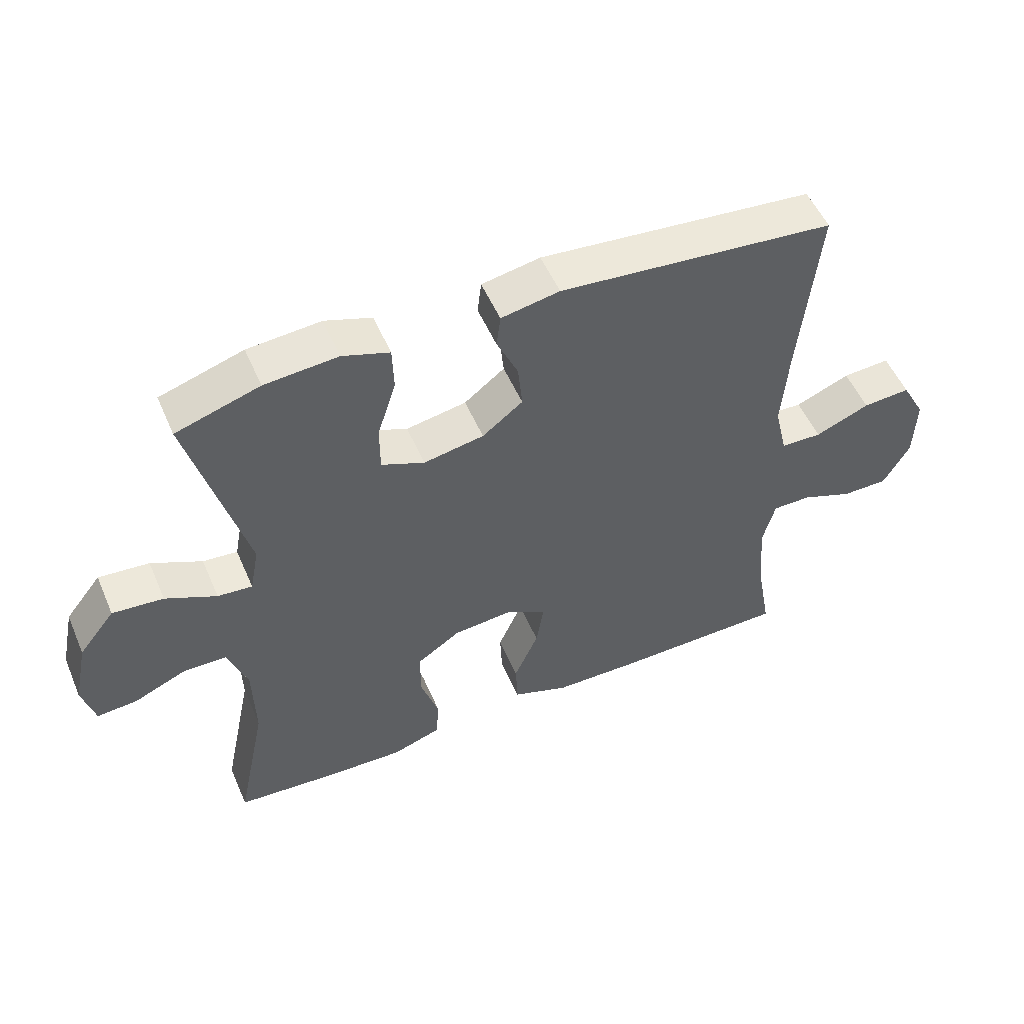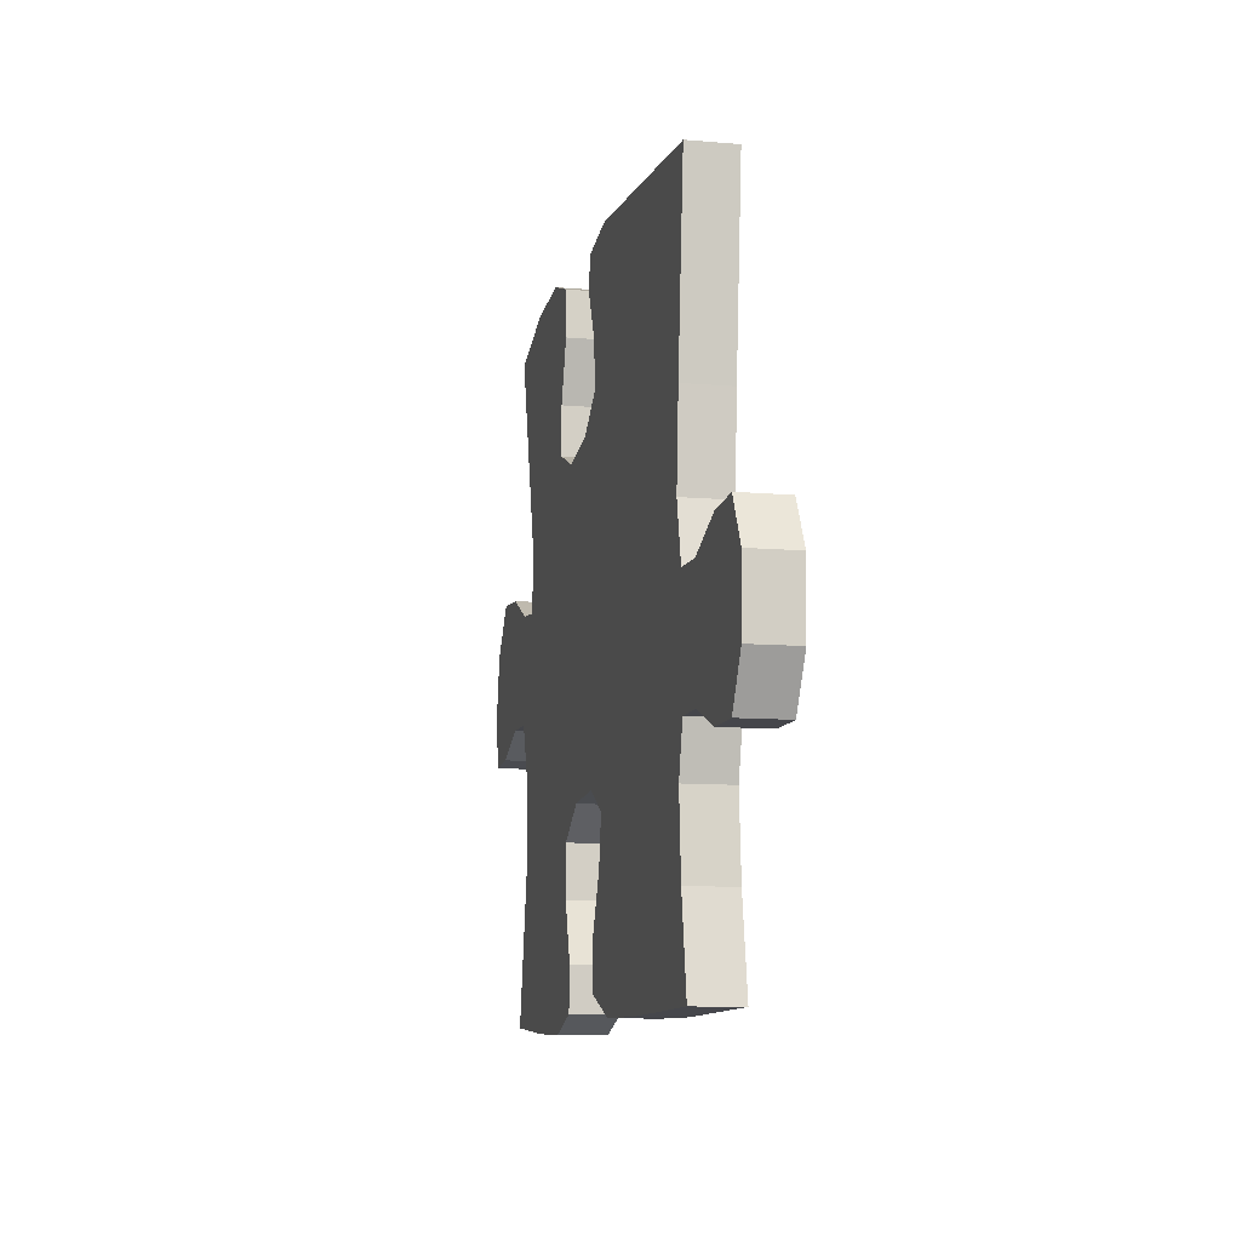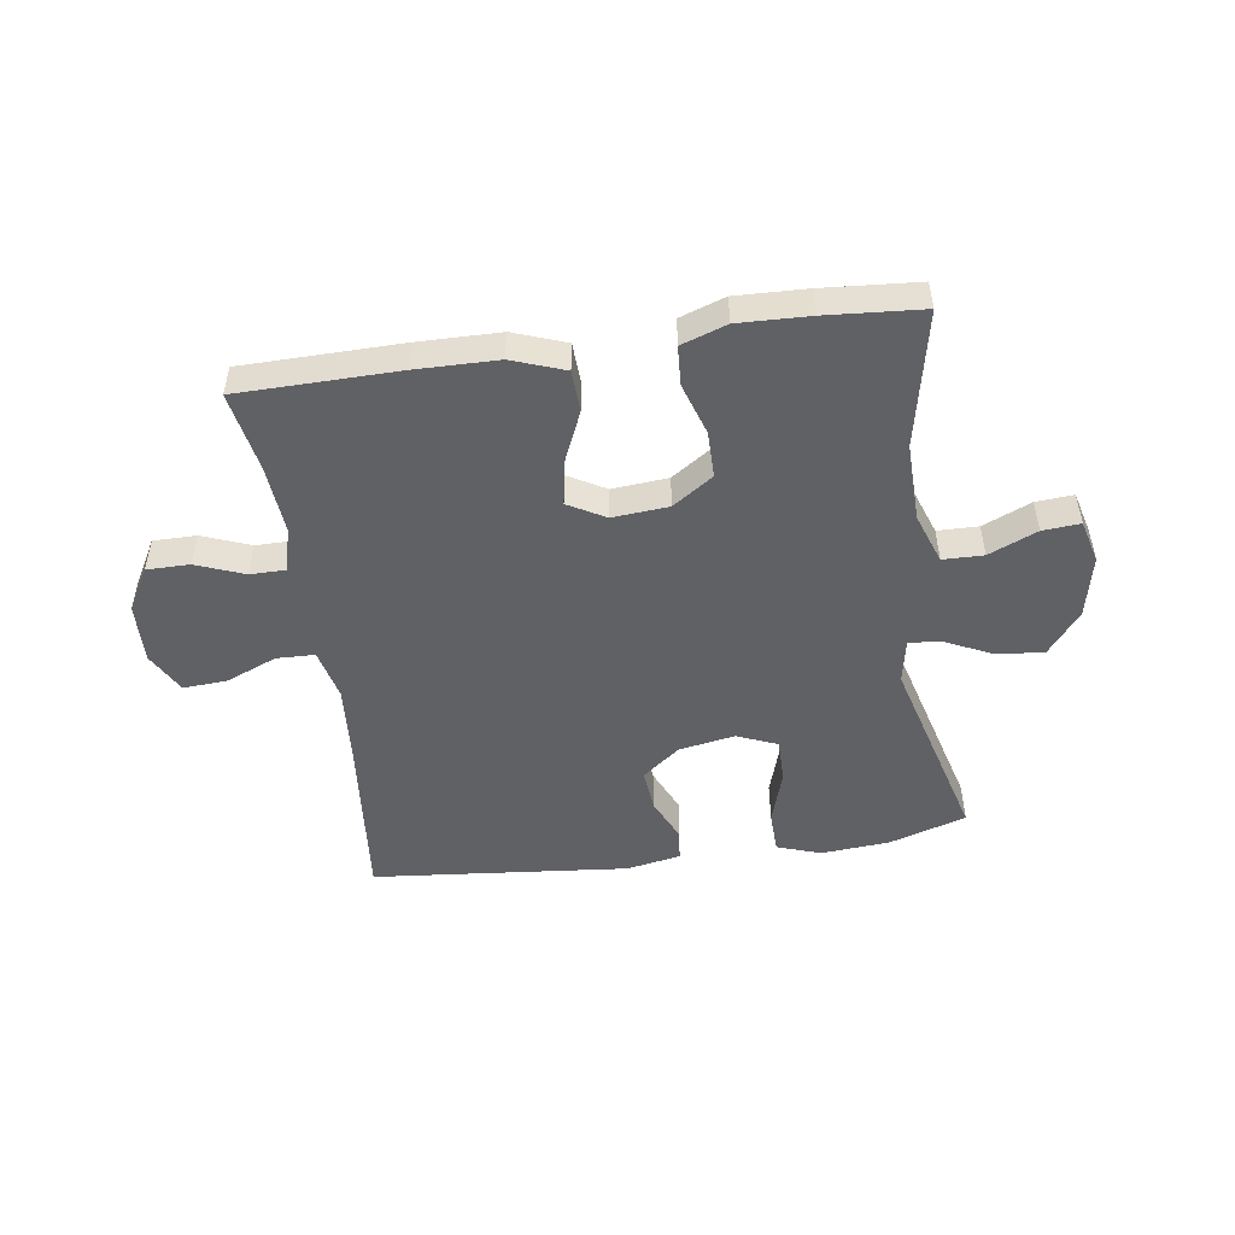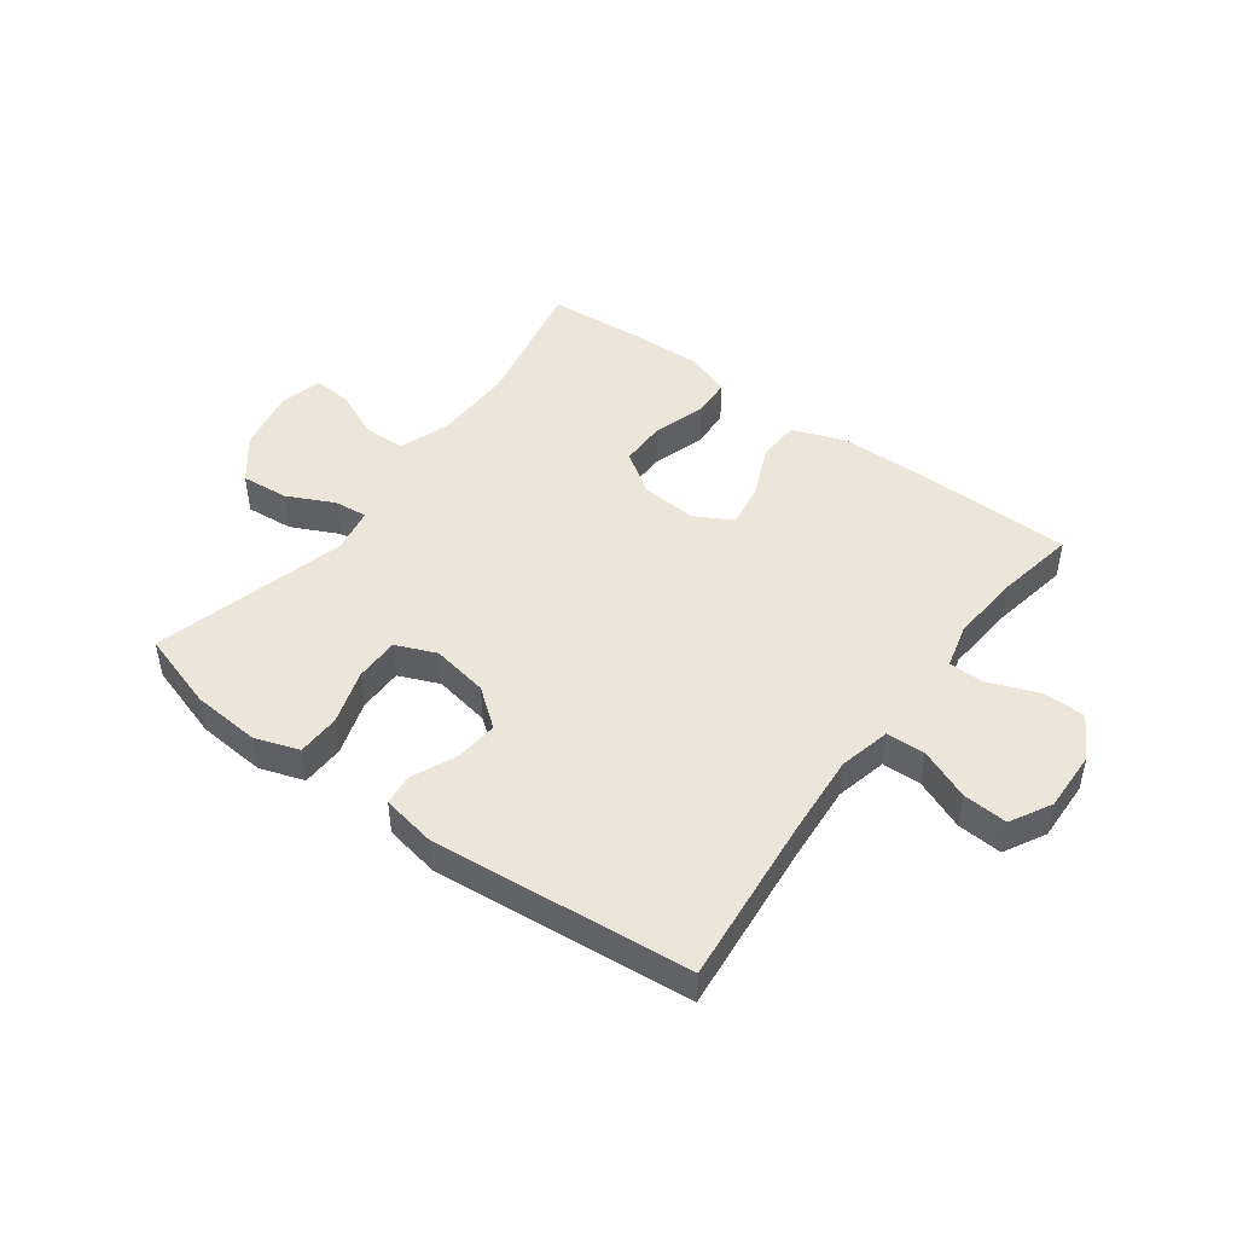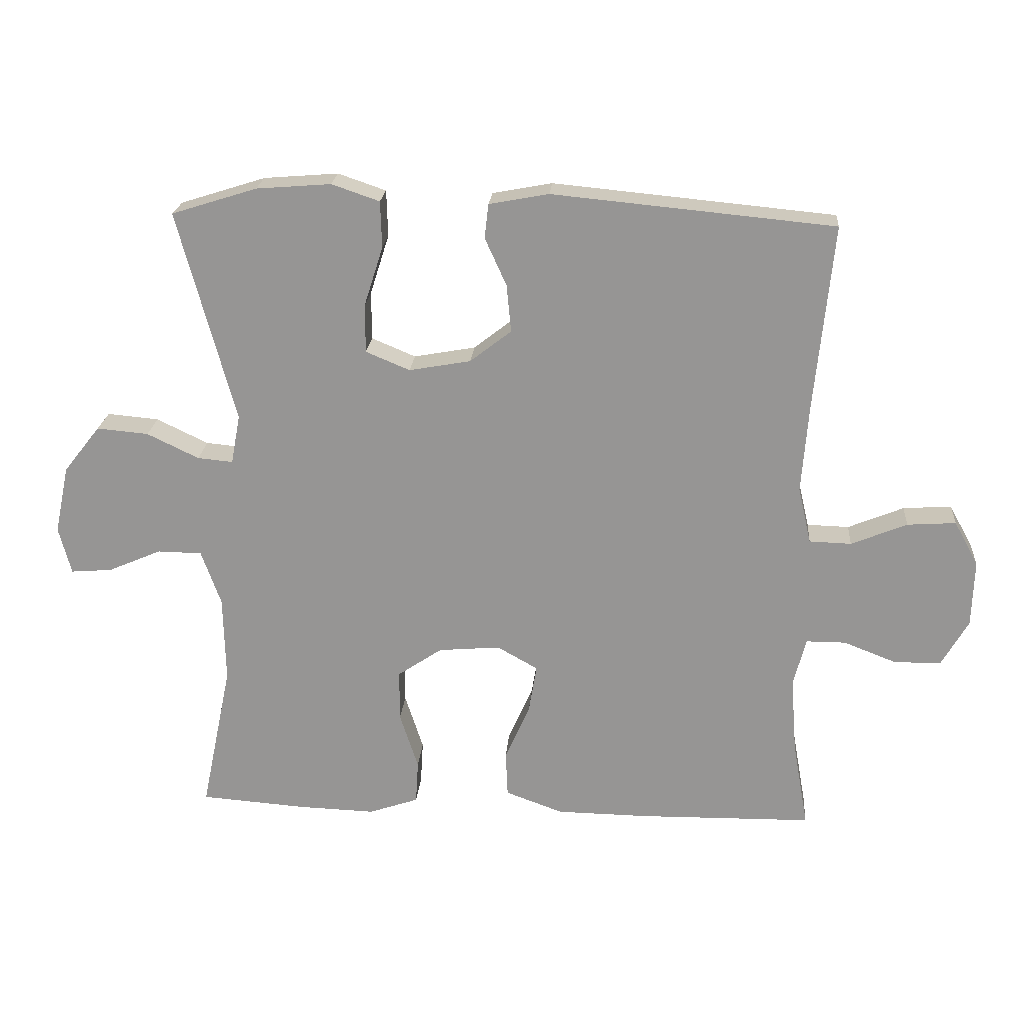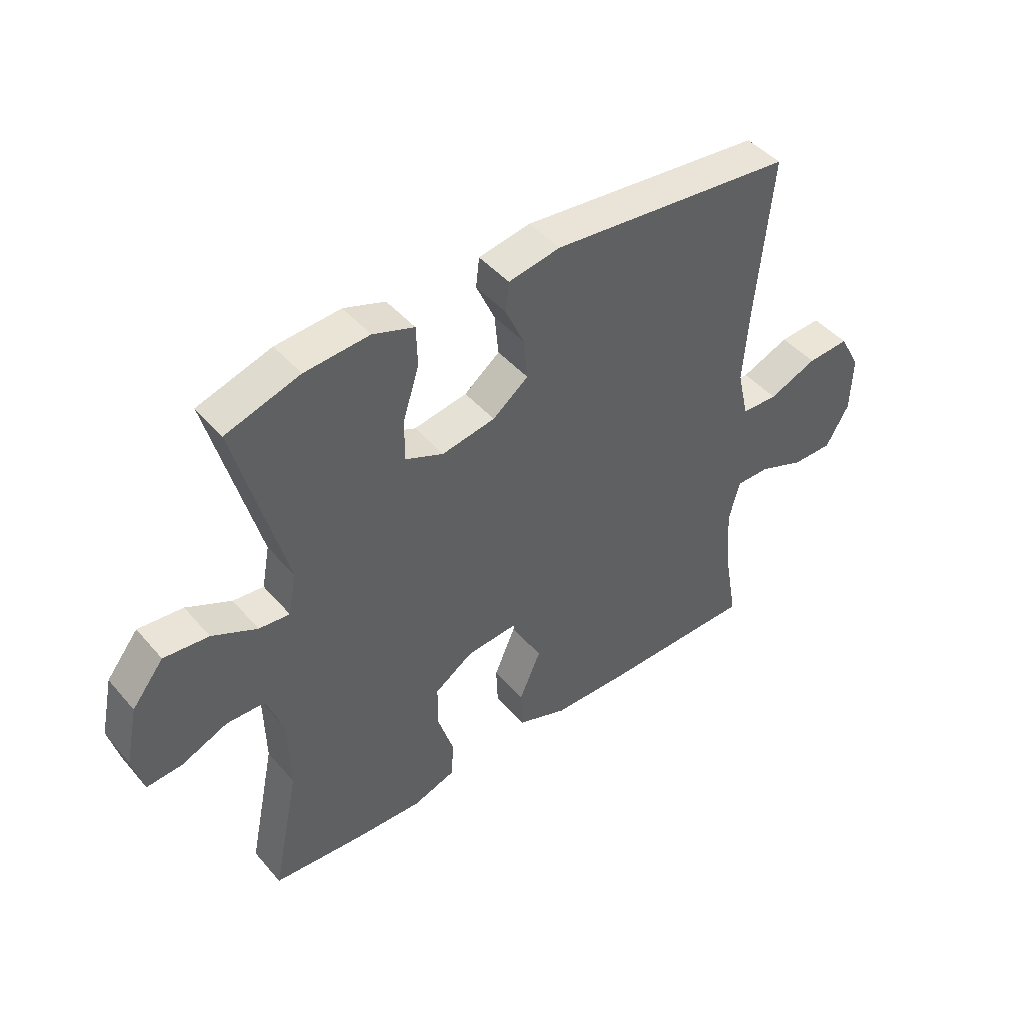
<metadata>
{"format":"obj","ext":"obj","renderer":"f3d","projection":"perspective","resolution":1024,"background":"white","views":[{"elev":52.9,"azim":-23.1,"up":"+Z"},{"elev":-10.1,"azim":77.3,"up":"+Z"},{"elev":-49.6,"azim":-171.8,"up":"+Y"},{"elev":47.0,"azim":36.4,"up":"+Y"},{"elev":21.7,"azim":4.5,"up":"+Z"},{"elev":45.0,"azim":-37.8,"up":"+Z"}]}
</metadata>
<code>
v -0.5 0.07 0.5
v -0.37 0.07 0.541
v -0.256 0.07 0.55
v -0.183 0.07 0.525
v -0.181 0.07 0.454
v -0.21 0.07 0.363
v -0.21 0.07 0.289
v -0.143 0.07 0.261
v -0.049 0.07 0.278
v 0.014 0.07 0.327
v 0.007 0.07 0.399
v -0.026 0.07 0.472
v -0.02 0.07 0.524
v 0.071 0.07 0.541
v 0.5 0.07 0.5
v 0.472 0.07 0.215
v 0.462 0.07 0.082
v 0.482 0.07 -0.004
v 0.546 0.07 -0.006
v 0.631 0.07 0.029
v 0.705 0.07 0.034
v 0.742 0.07 -0.034
v 0.739 0.07 -0.135
v 0.698 0.07 -0.207
v 0.626 0.07 -0.207
v 0.546 0.07 -0.176
v 0.486 0.07 -0.176
v 0.467 0.07 -0.25
v 0.476 0.07 -0.366
v 0.5 0.07 -0.5
v 0.233 0.07 -0.504
v 0.096 0.07 -0.502
v 0.008 0.07 -0.47
v 0.005 0.07 -0.4
v 0.043 0.07 -0.313
v 0.055 0.07 -0.24
v -0.007 0.07 -0.205
v -0.101 0.07 -0.213
v -0.169 0.07 -0.259
v -0.169 0.07 -0.337
v -0.141 0.07 -0.424
v -0.145 0.07 -0.49
v -0.221 0.07 -0.516
v -0.339 0.07 -0.512
v -0.5 0.07 -0.5
v -0.453 0.07 -0.272
v -0.456 0.07 -0.14
v -0.486 0.07 -0.056
v -0.554 0.07 -0.055
v -0.635 0.07 -0.09
v -0.698 0.07 -0.095
v -0.717 0.07 -0.023
v -0.695 0.07 0.081
v -0.639 0.07 0.152
v -0.56 0.07 0.145
v -0.481 0.07 0.107
v -0.427 0.07 0.102
v -0.413 0.07 0.177
v -0.5 0 0.5
v -0.37 0 0.541
v -0.256 0 0.55
v -0.183 0 0.525
v -0.181 0 0.454
v -0.21 0 0.363
v -0.21 0 0.289
v -0.143 0 0.261
v -0.049 0 0.278
v 0.014 0 0.327
v 0.007 0 0.399
v -0.026 0 0.472
v -0.02 0 0.524
v 0.071 0 0.541
v 0.5 0 0.5
v 0.472 0 0.215
v 0.462 0 0.082
v 0.482 0 -0.004
v 0.546 0 -0.006
v 0.631 0 0.029
v 0.705 0 0.034
v 0.742 0 -0.034
v 0.739 0 -0.135
v 0.698 0 -0.207
v 0.626 0 -0.207
v 0.546 0 -0.176
v 0.486 0 -0.176
v 0.467 0 -0.25
v 0.476 0 -0.366
v 0.5 0 -0.5
v 0.233 0 -0.504
v 0.096 0 -0.502
v 0.008 0 -0.47
v 0.005 0 -0.4
v 0.043 0 -0.313
v 0.055 0 -0.24
v -0.007 0 -0.205
v -0.101 0 -0.213
v -0.169 0 -0.259
v -0.169 0 -0.337
v -0.141 0 -0.424
v -0.145 0 -0.49
v -0.221 0 -0.516
v -0.339 0 -0.512
v -0.5 0 -0.5
v -0.453 0 -0.272
v -0.456 0 -0.14
v -0.486 0 -0.056
v -0.554 0 -0.055
v -0.635 0 -0.09
v -0.698 0 -0.095
v -0.717 0 -0.023
v -0.695 0 0.081
v -0.639 0 0.152
v -0.56 0 0.145
v -0.481 0 0.107
v -0.427 0 0.102
v -0.413 0 0.177
f 54 55 56
f 53 54 56
f 52 53 56
f 51 52 56
f 50 51 56
f 49 50 56
f 48 49 56 57
f 47 48 57
f 46 47 57 58
f 44 45 46
f 43 44 46
f 42 43 46
f 41 42 46
f 40 41 46
f 39 40 46 58
f 33 34 35
f 32 33 35
f 31 32 35
f 30 31 35
f 29 30 35
f 28 29 35 36
f 27 28 36 37
f 24 25 26
f 23 24 26
f 22 23 26
f 21 22 26
f 20 21 26
f 19 20 26
f 18 19 26 27
f 17 18 27 37
f 14 15 16
f 13 14 16
f 12 13 16
f 11 12 16
f 10 11 16 17
f 17 37 38
f 10 17 38
f 9 10 38
f 4 5 6
f 3 4 6
f 2 3 6
f 1 2 6
f 58 1 6
f 58 6 7
f 38 39 58
f 9 38 58
f 8 9 58
f 7 8 58
f 114 113 112
f 114 112 111
f 114 111 110
f 114 110 109
f 114 109 108
f 114 108 107
f 115 114 107 106
f 115 106 105
f 116 115 105 104
f 104 103 102
f 104 102 101
f 104 101 100
f 104 100 99
f 104 99 98
f 116 104 98 97
f 93 92 91
f 93 91 90
f 93 90 89
f 93 89 88
f 93 88 87
f 94 93 87 86
f 95 94 86 85
f 84 83 82
f 84 82 81
f 84 81 80
f 84 80 79
f 84 79 78
f 84 78 77
f 85 84 77 76
f 95 85 76 75
f 74 73 72
f 74 72 71
f 74 71 70
f 74 70 69
f 75 74 69 68
f 96 95 75
f 96 75 68
f 96 68 67
f 64 63 62
f 64 62 61
f 64 61 60
f 64 60 59
f 64 59 116
f 65 64 116
f 116 97 96
f 116 96 67
f 116 67 66
f 116 66 65
f 1 59 60 2
f 2 60 61 3
f 3 61 62 4
f 4 62 63 5
f 5 63 64 6
f 6 64 65 7
f 7 65 66 8
f 8 66 67 9
f 9 67 68 10
f 10 68 69 11
f 11 69 70 12
f 12 70 71 13
f 13 71 72 14
f 14 72 73 15
f 15 73 74 16
f 16 74 75 17
f 17 75 76 18
f 18 76 77 19
f 19 77 78 20
f 20 78 79 21
f 21 79 80 22
f 22 80 81 23
f 23 81 82 24
f 24 82 83 25
f 25 83 84 26
f 26 84 85 27
f 27 85 86 28
f 28 86 87 29
f 29 87 88 30
f 30 88 89 31
f 31 89 90 32
f 32 90 91 33
f 33 91 92 34
f 34 92 93 35
f 35 93 94 36
f 36 94 95 37
f 37 95 96 38
f 38 96 97 39
f 39 97 98 40
f 40 98 99 41
f 41 99 100 42
f 42 100 101 43
f 43 101 102 44
f 44 102 103 45
f 45 103 104 46
f 46 104 105 47
f 47 105 106 48
f 48 106 107 49
f 49 107 108 50
f 50 108 109 51
f 51 109 110 52
f 52 110 111 53
f 53 111 112 54
f 54 112 113 55
f 55 113 114 56
f 56 114 115 57
f 57 115 116 58
f 58 116 59 1

</code>
